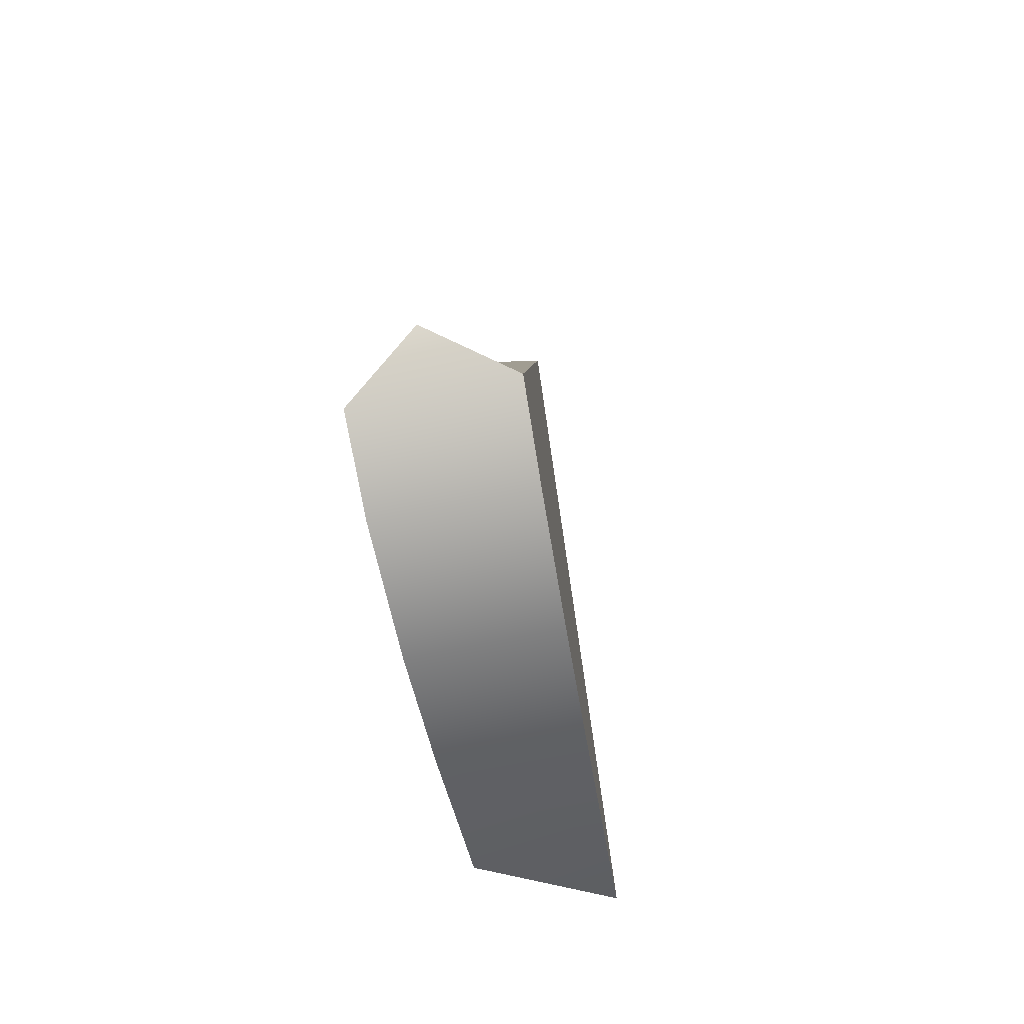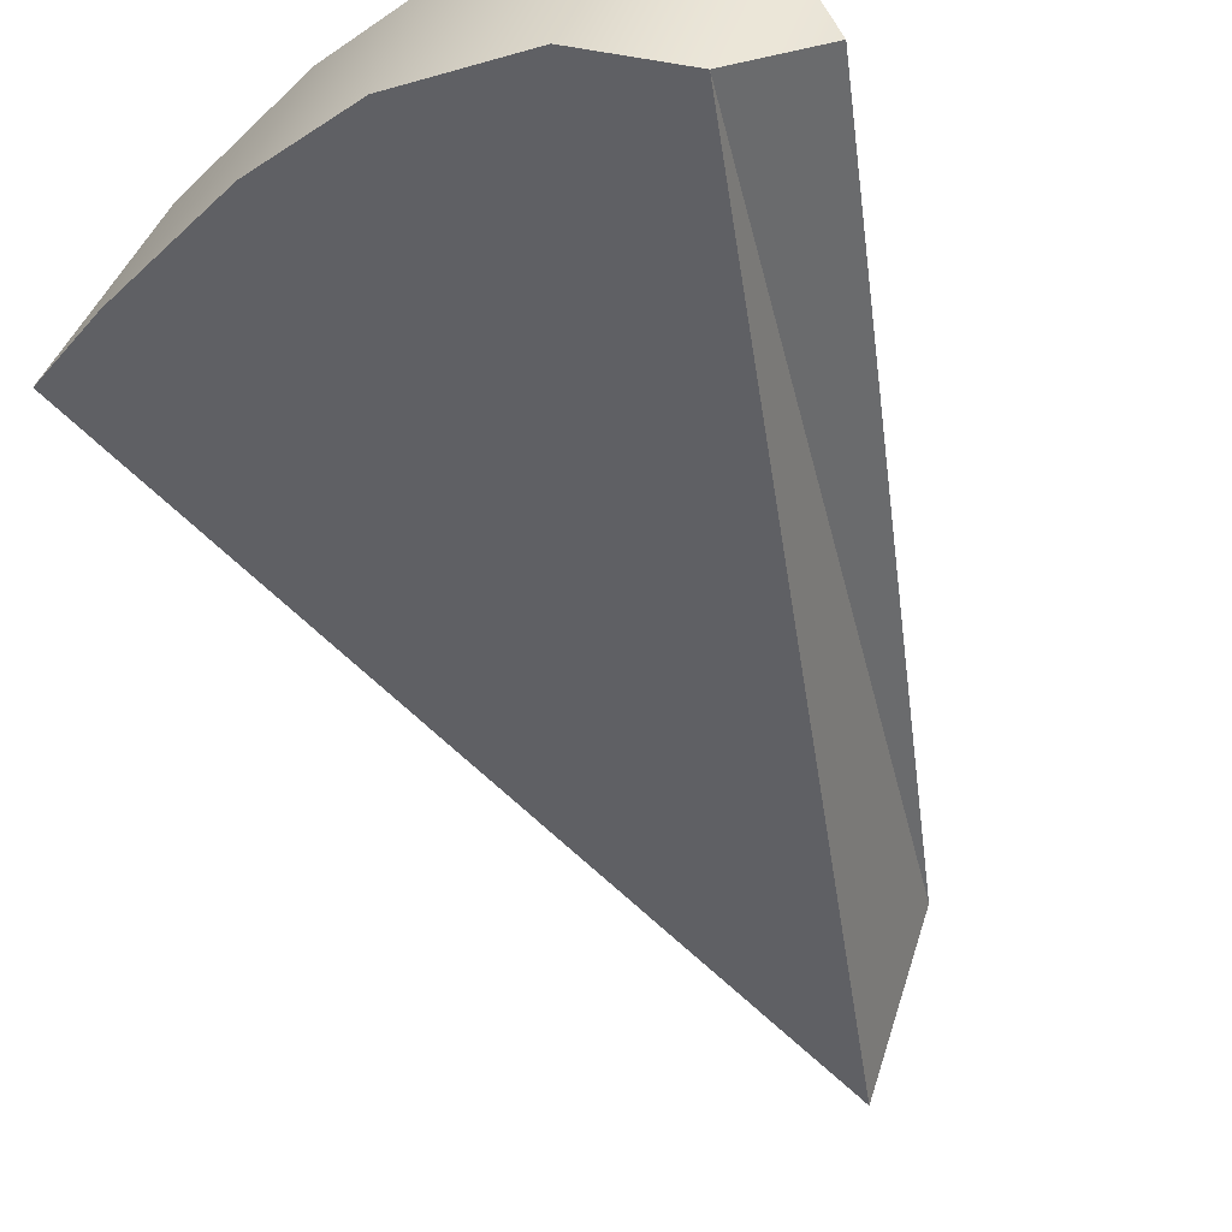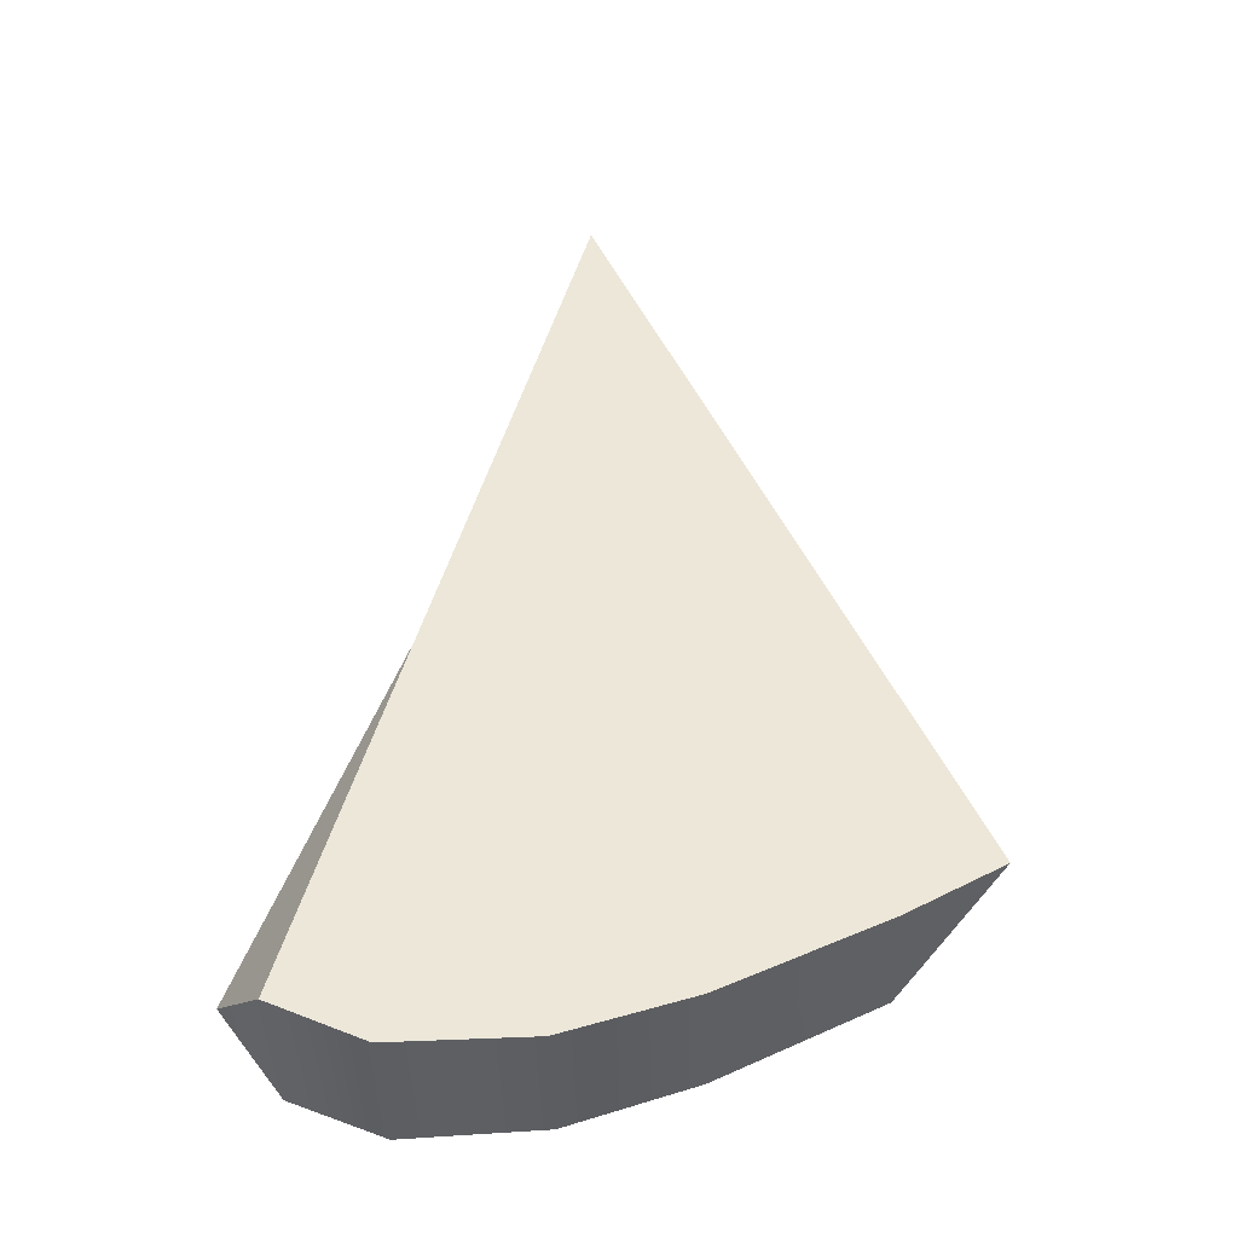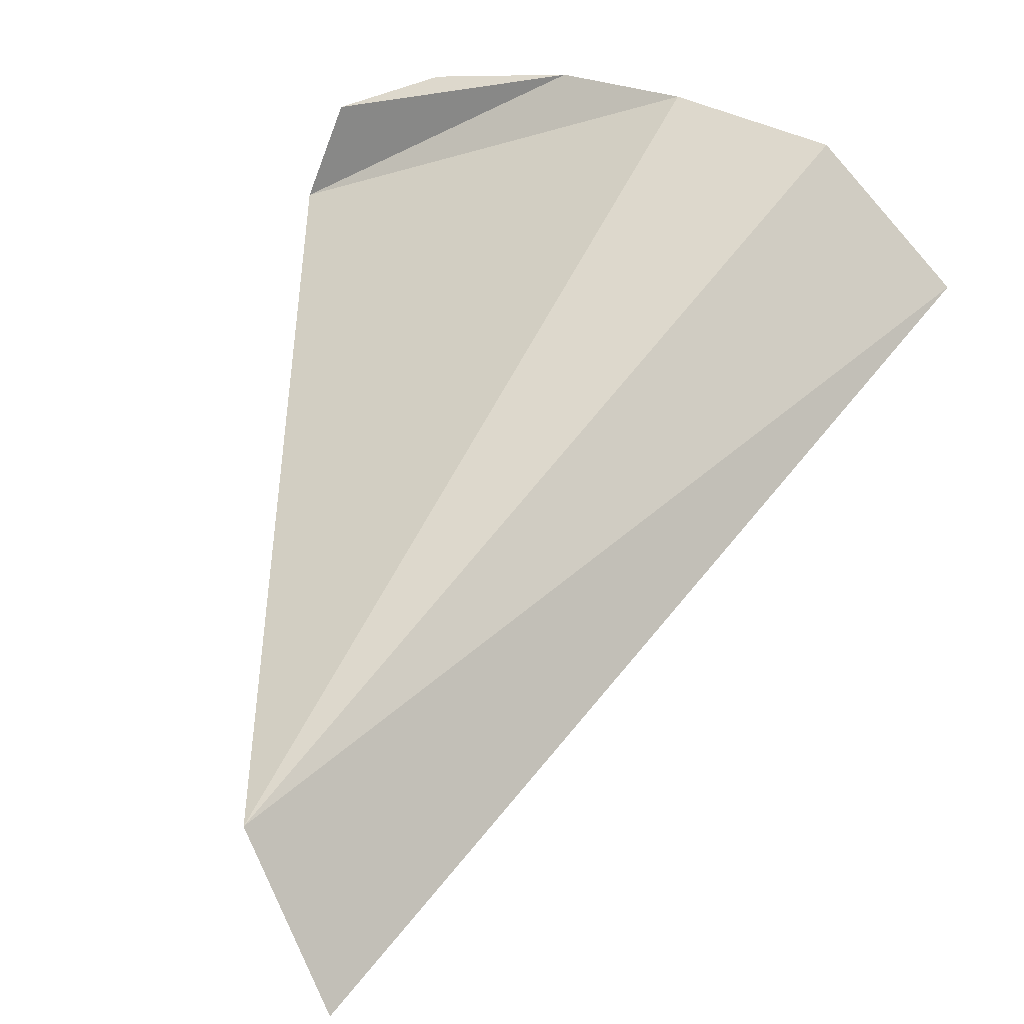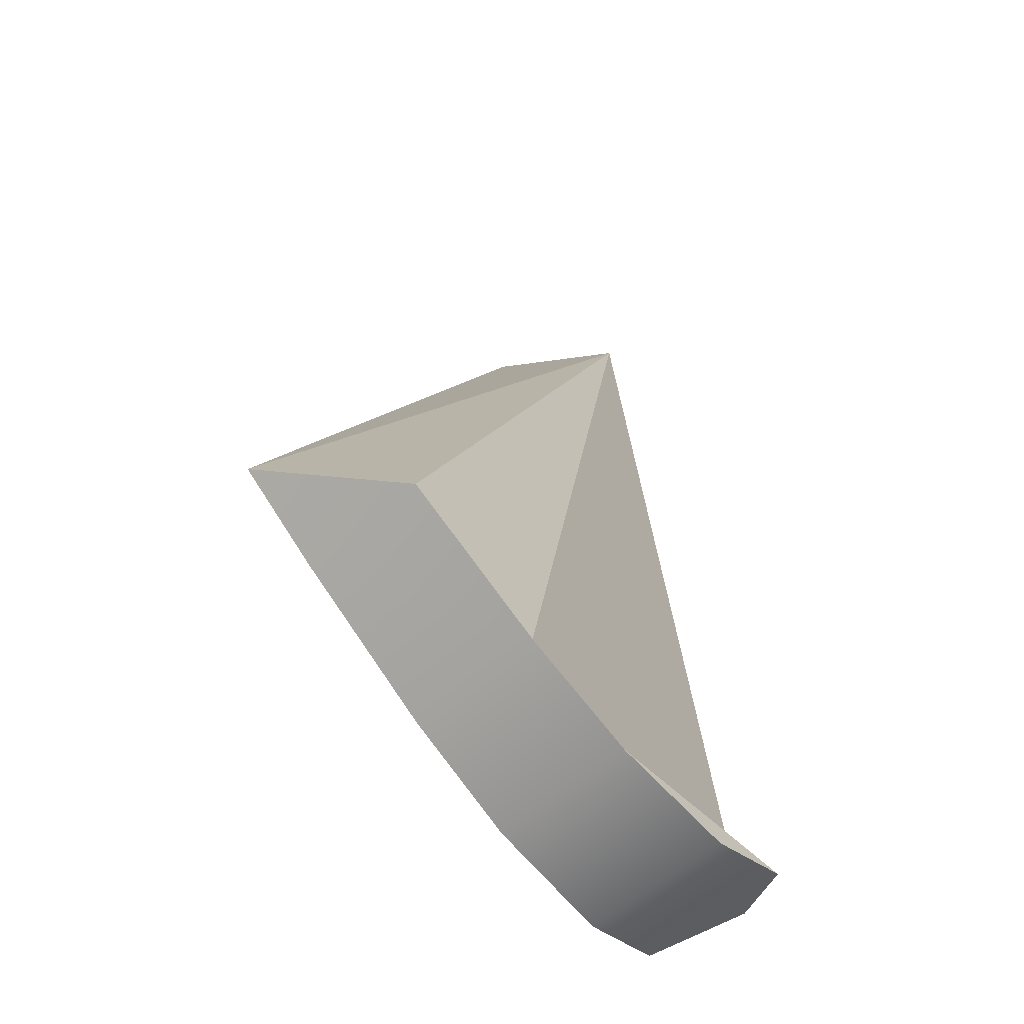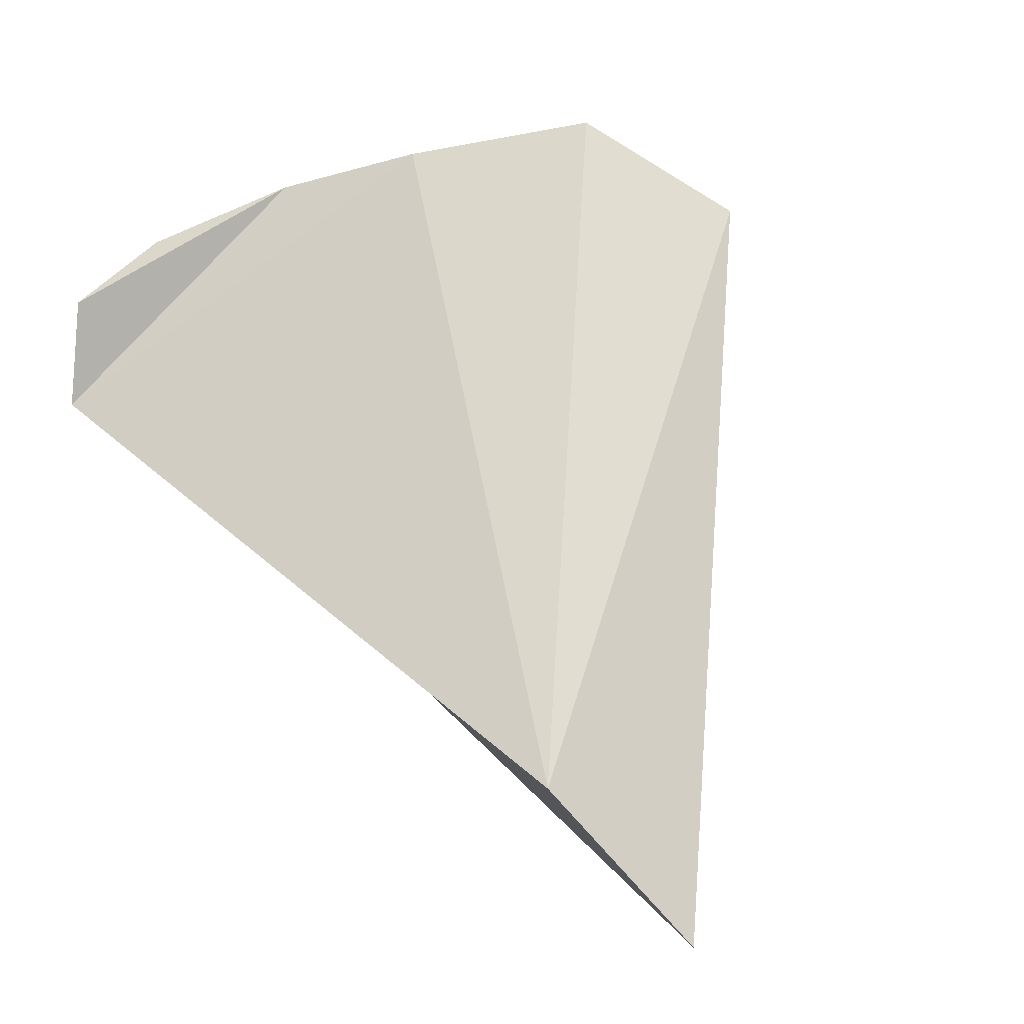
<metadata>
{"format":"obj","ext":"obj","renderer":"f3d","projection":"perspective","resolution":1024,"background":"white","views":[{"elev":-69.6,"azim":-60.0,"up":"+Z"},{"elev":-55.5,"azim":-157.0,"up":"+Y"},{"elev":-39.6,"azim":20.1,"up":"+Z"},{"elev":52.7,"azim":15.6,"up":"+Y"},{"elev":-60.9,"azim":149.7,"up":"+Z"},{"elev":38.8,"azim":-18.0,"up":"+Y"}]}
</metadata>
<code>
o TeapotHandle_cell.003_TeapotHandle_cell.002
v -0.1667 -1.356 0.06854
v -0.1717 -1.35 0.06398
v -0.1551 -1.345 0.02085
v -0.1637 -1.348 0.01659
v -0.1476 -1.35 0.02393
v -0.1526 -1.352 0.02095
v -0.1611 -1.355 0.0167
v -0.1677 -1.358 0.01445
v -0.1704 -1.35 0.01434
v -0.1778 -1.352 0.01397
v -0.1828 -1.354 0.0162
v -0.1842 -1.359 0.01873
v -0.175 -1.361 0.01409
v -0.1799 -1.363 0.01632
v -0.1476 -1.35 0.02393
v -0.1526 -1.352 0.02095
v -0.1611 -1.355 0.0167
v -0.175 -1.361 0.01409
v -0.1677 -1.358 0.01445
v -0.1799 -1.363 0.01632
v -0.1842 -1.359 0.01873
v -0.1551 -1.345 0.02085
v -0.1637 -1.348 0.01659
v -0.1704 -1.35 0.01434
v -0.1778 -1.352 0.01397
v -0.1828 -1.354 0.0162
f 2 5 3
f 2 14 1
f 14 7 1
f 9 11 21
f 2 1 5
f 2 21 14
f 5 1 6
f 14 13 8
f 8 7 14
f 6 1 7
f 2 3 4
f 4 9 21
f 10 11 9
f 21 2 4
f 24 17 19
f 12 26 20
f 25 19 18
f 26 18 20
f 22 15 16
f 23 16 17
f 24 23 17
f 25 24 19
f 26 25 18
f 23 22 16

</code>
